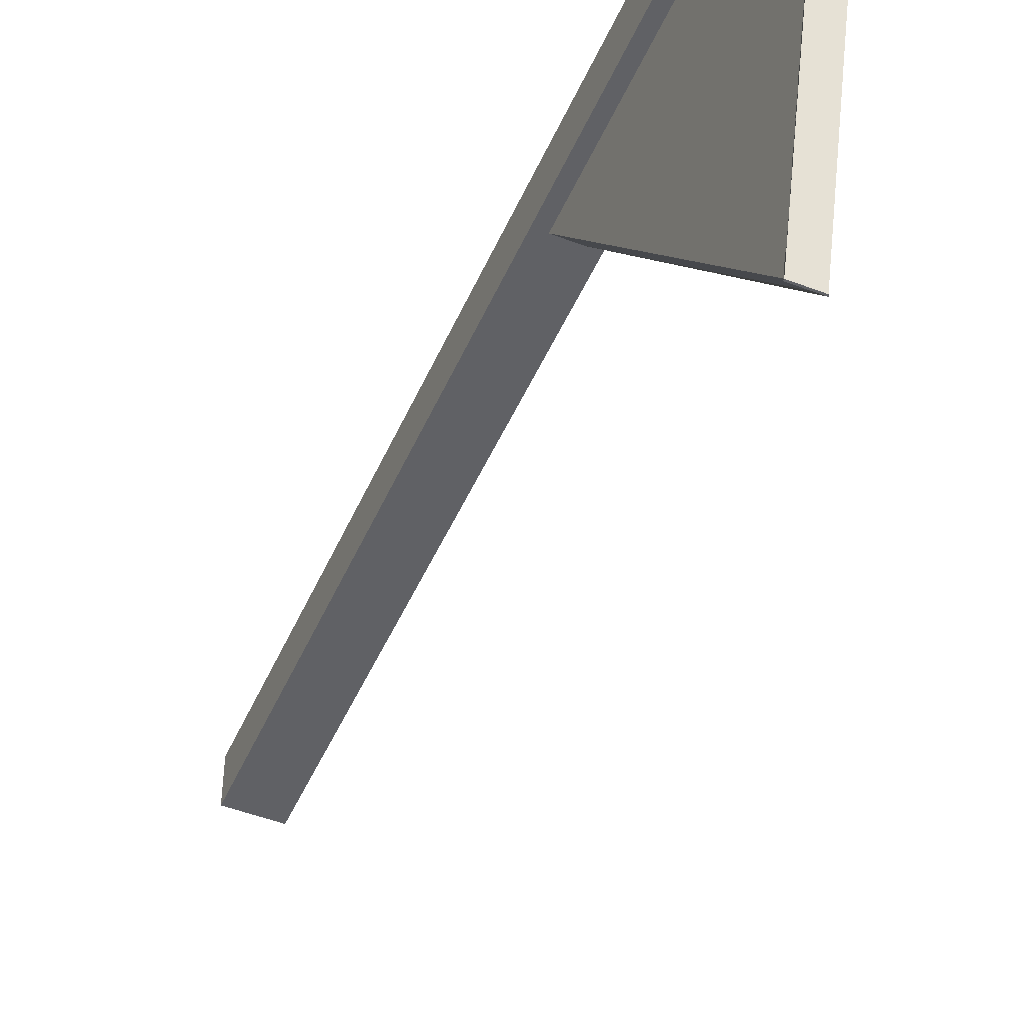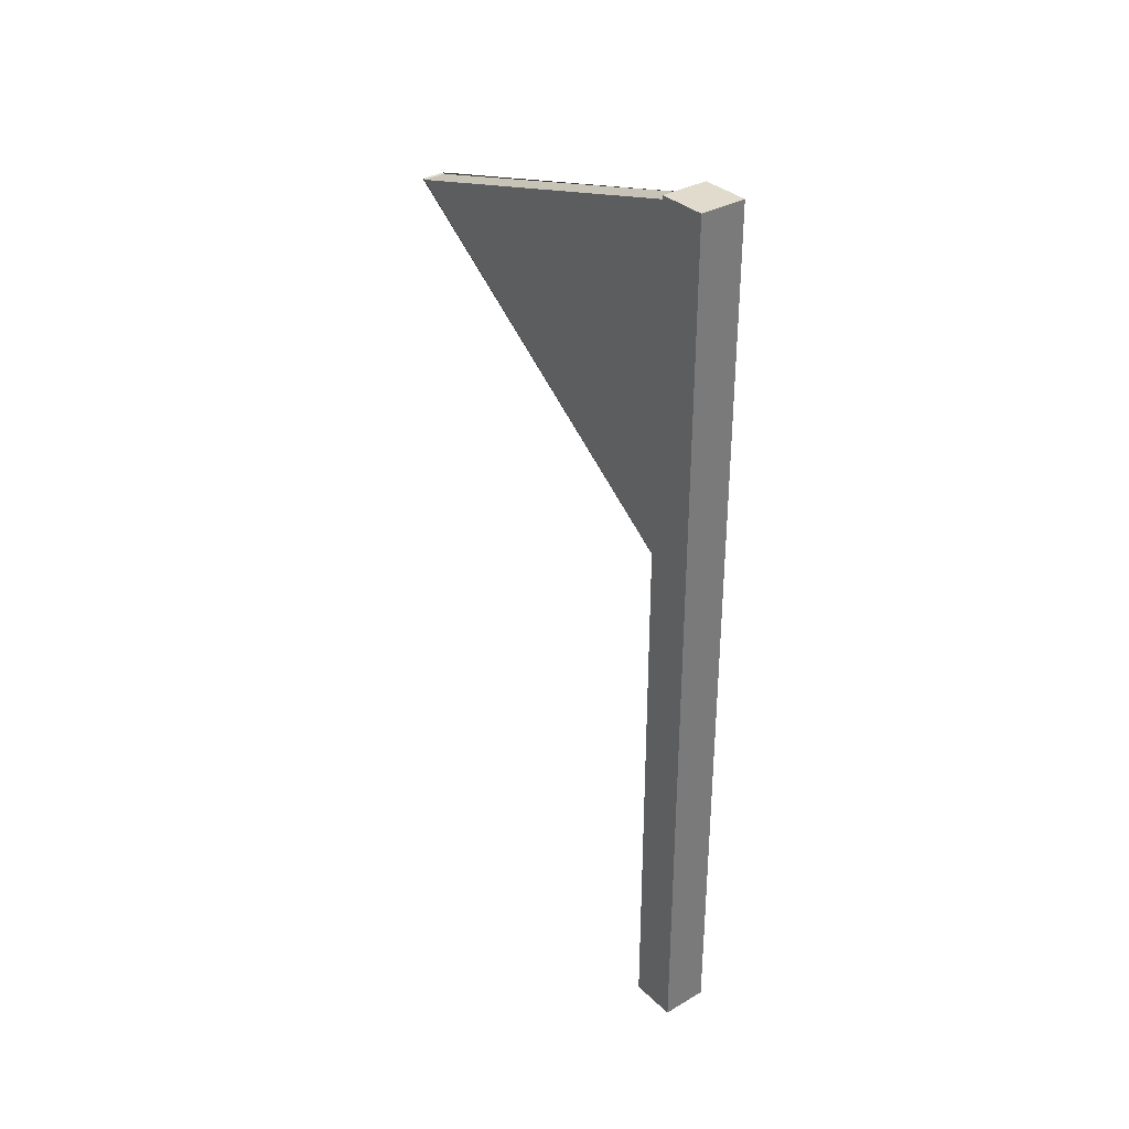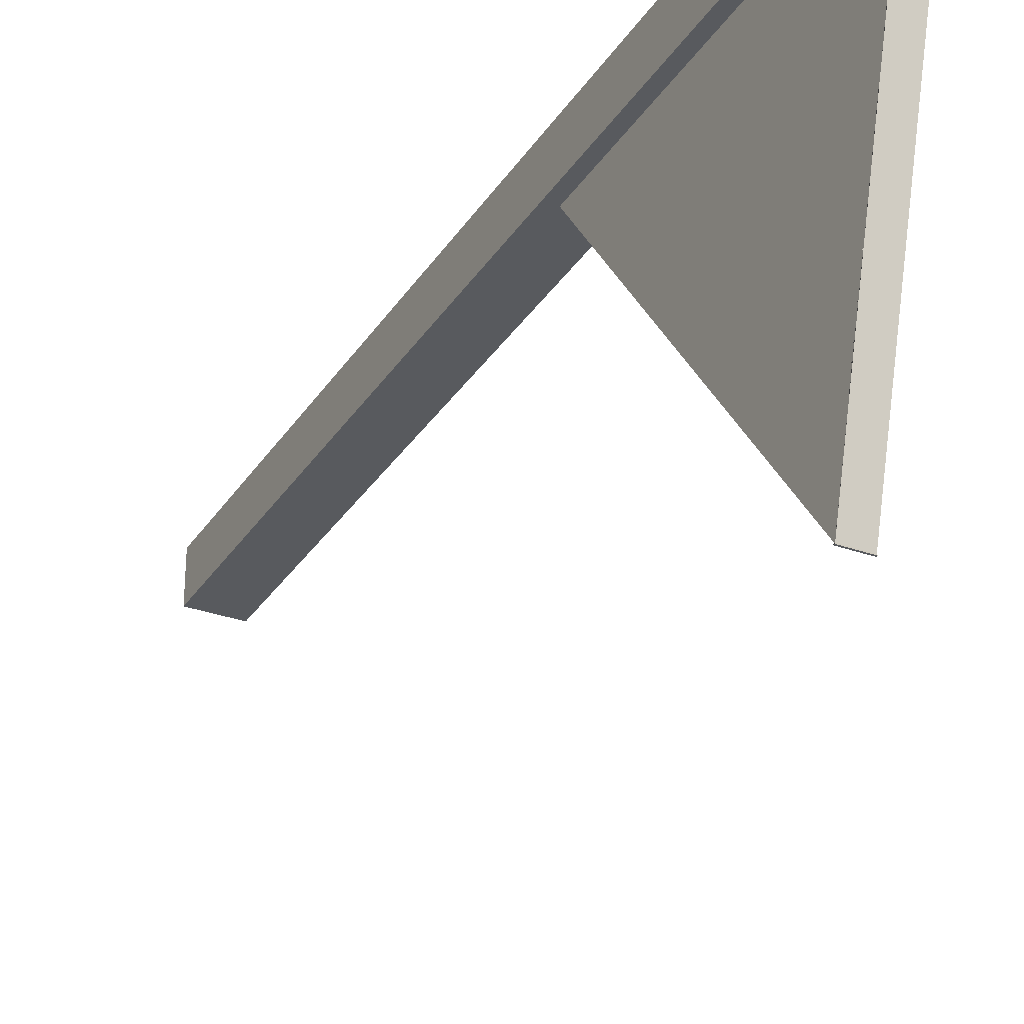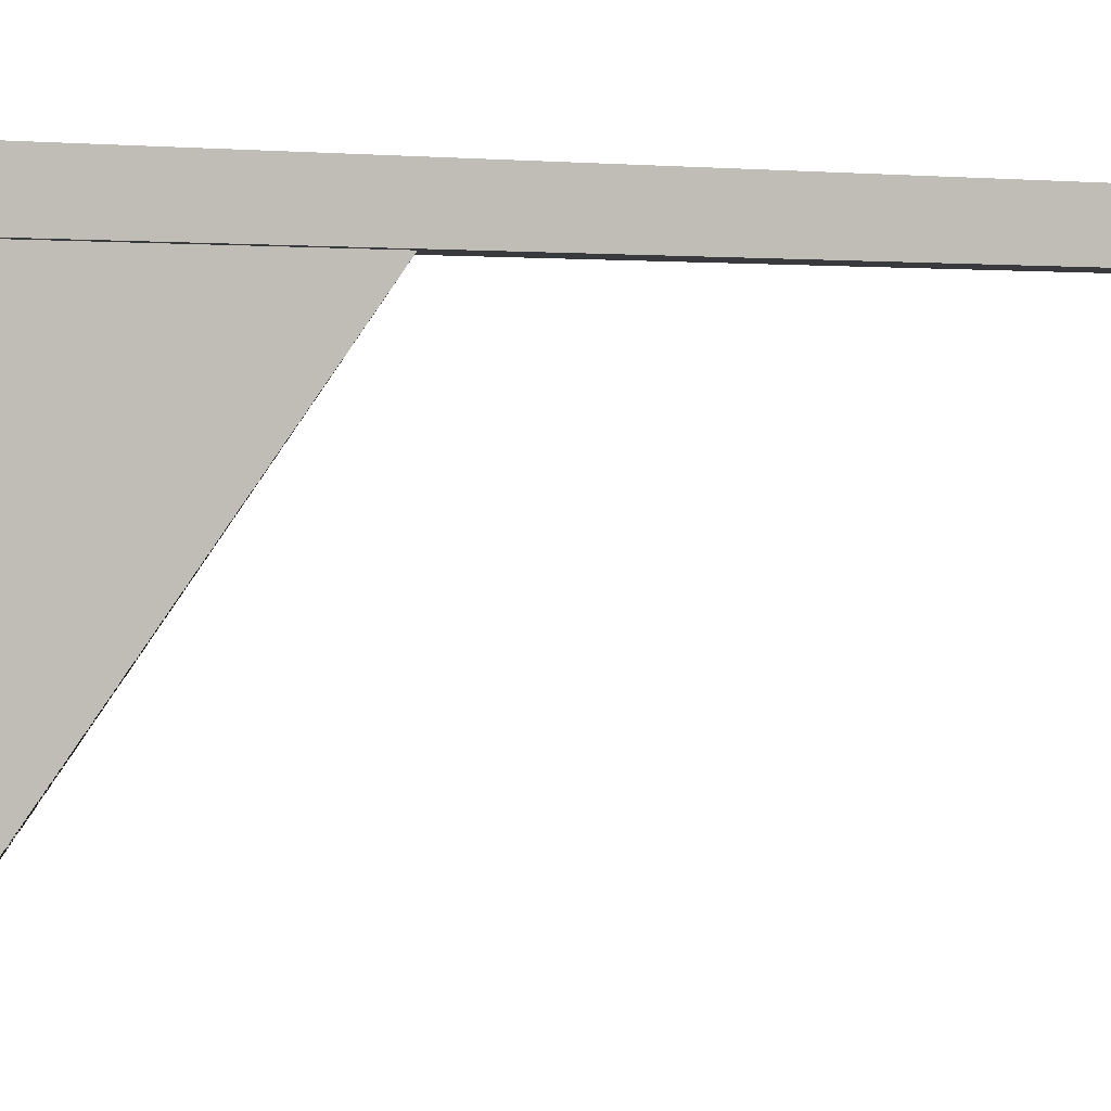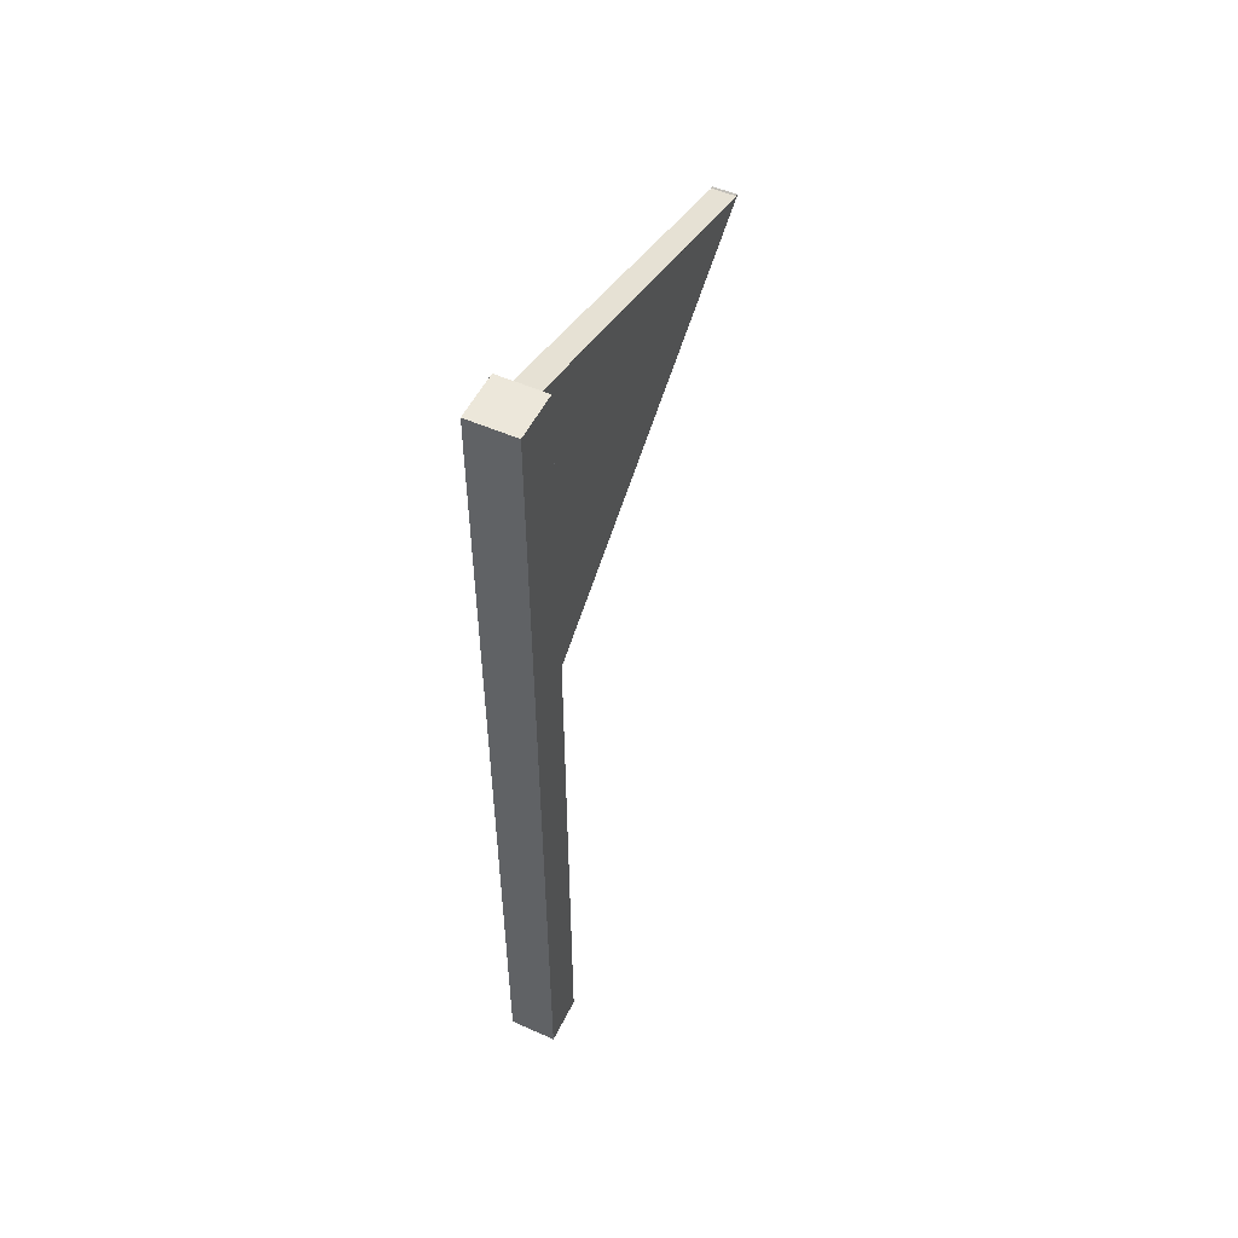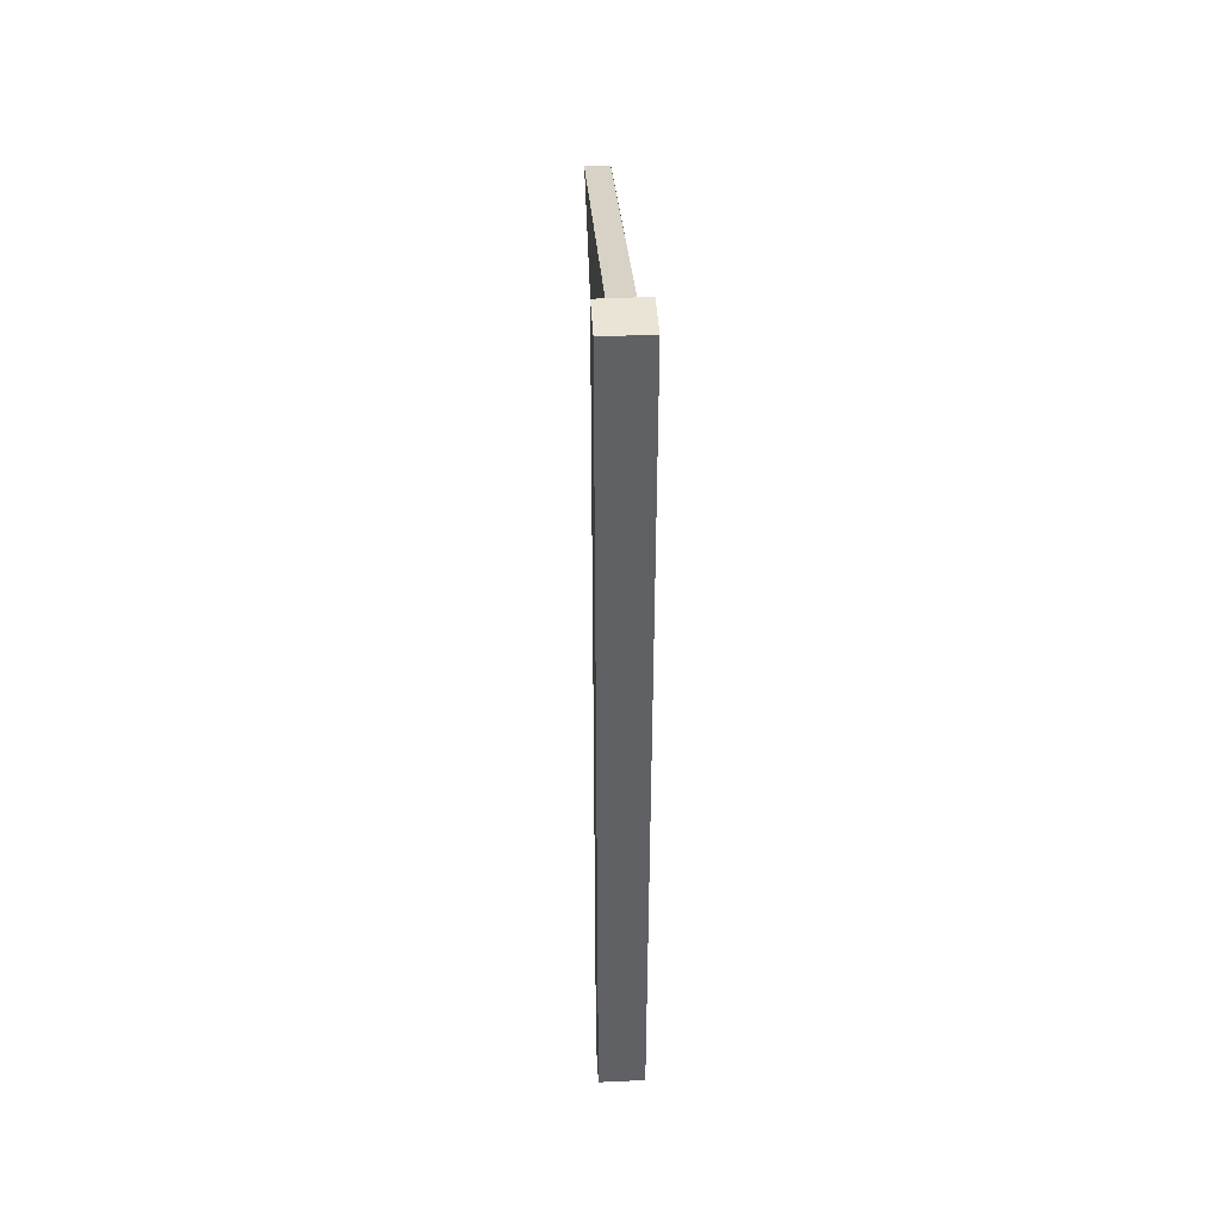
<metadata>
{"format":"obj","ext":"obj","renderer":"f3d","projection":"perspective","resolution":1024,"background":"white","views":[{"elev":-48.7,"azim":156.8,"up":"+Z"},{"elev":33.8,"azim":-38.4,"up":"+Y"},{"elev":-30.9,"azim":152.7,"up":"+Z"},{"elev":1.2,"azim":-113.8,"up":"+Z"},{"elev":52.2,"azim":25.6,"up":"+Y"},{"elev":42.7,"azim":-3.2,"up":"+Y"}]}
</metadata>
<code>
o Cube
v 0.1273 4.866 -0.1273
v 0.1273 -0.03074 -0.1273
v 0.1273 4.866 0.1273
v 0.1273 -0.03074 0.1273
v -0.1273 4.866 -0.1273
v -0.1273 -0.03074 -0.1273
v -0.1273 4.866 0.1273
v -0.1273 -0.03074 0.1273
f 1 5 7 3
f 4 3 7 8
f 8 7 5 6
f 6 2 4 8
f 2 1 3 4
f 6 5 1 2
o Cube.001
v -0.0636 2.837 -0.08901
v -0.0636 4.837 -0.08901
v -0.0636 4.294 -2.089
v -0.0636 4.287 -2.089
v 0.0636 2.837 -0.08901
v 0.0636 4.837 -0.08901
v 0.0636 4.294 -2.089
v 0.0636 4.287 -2.089
f 9 10 12 11
f 11 12 16 15
f 15 16 14 13
f 13 14 10 9
f 11 15 13 9
f 16 12 10 14

</code>
